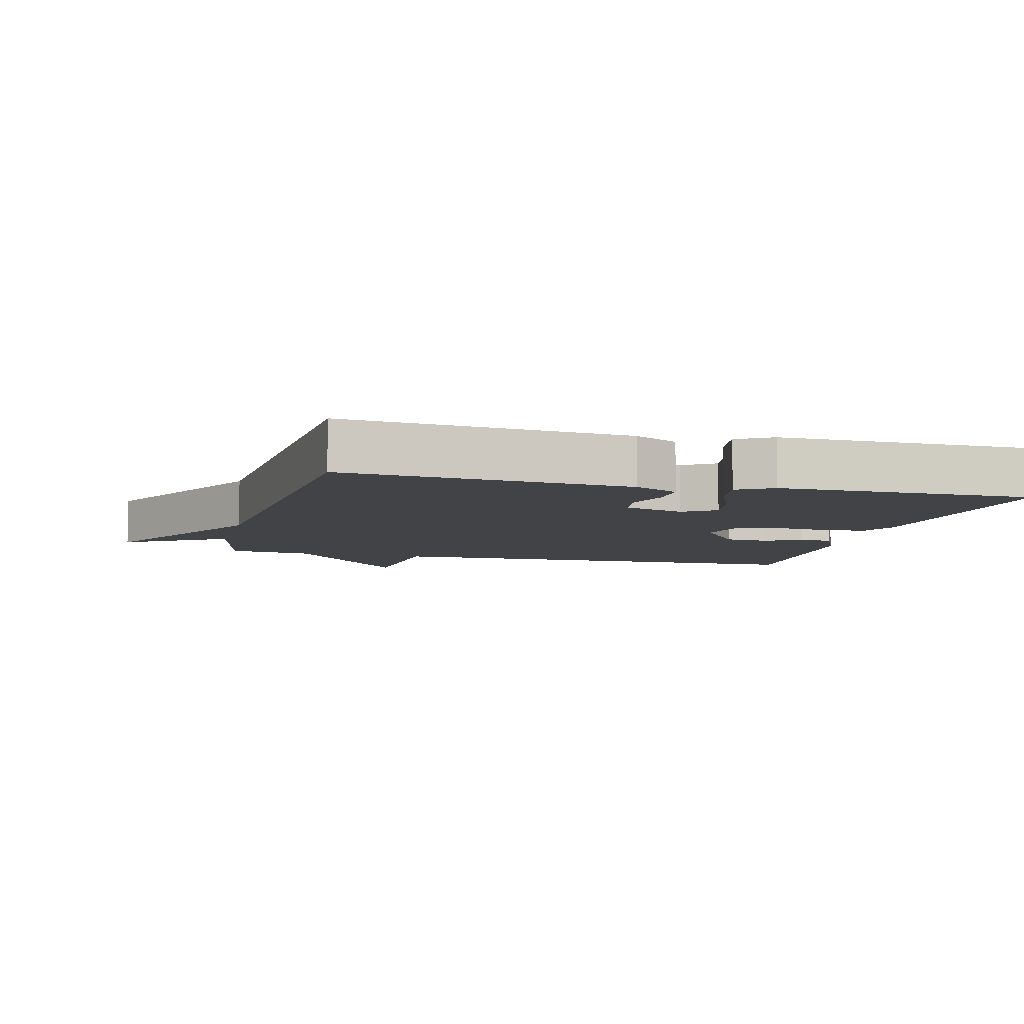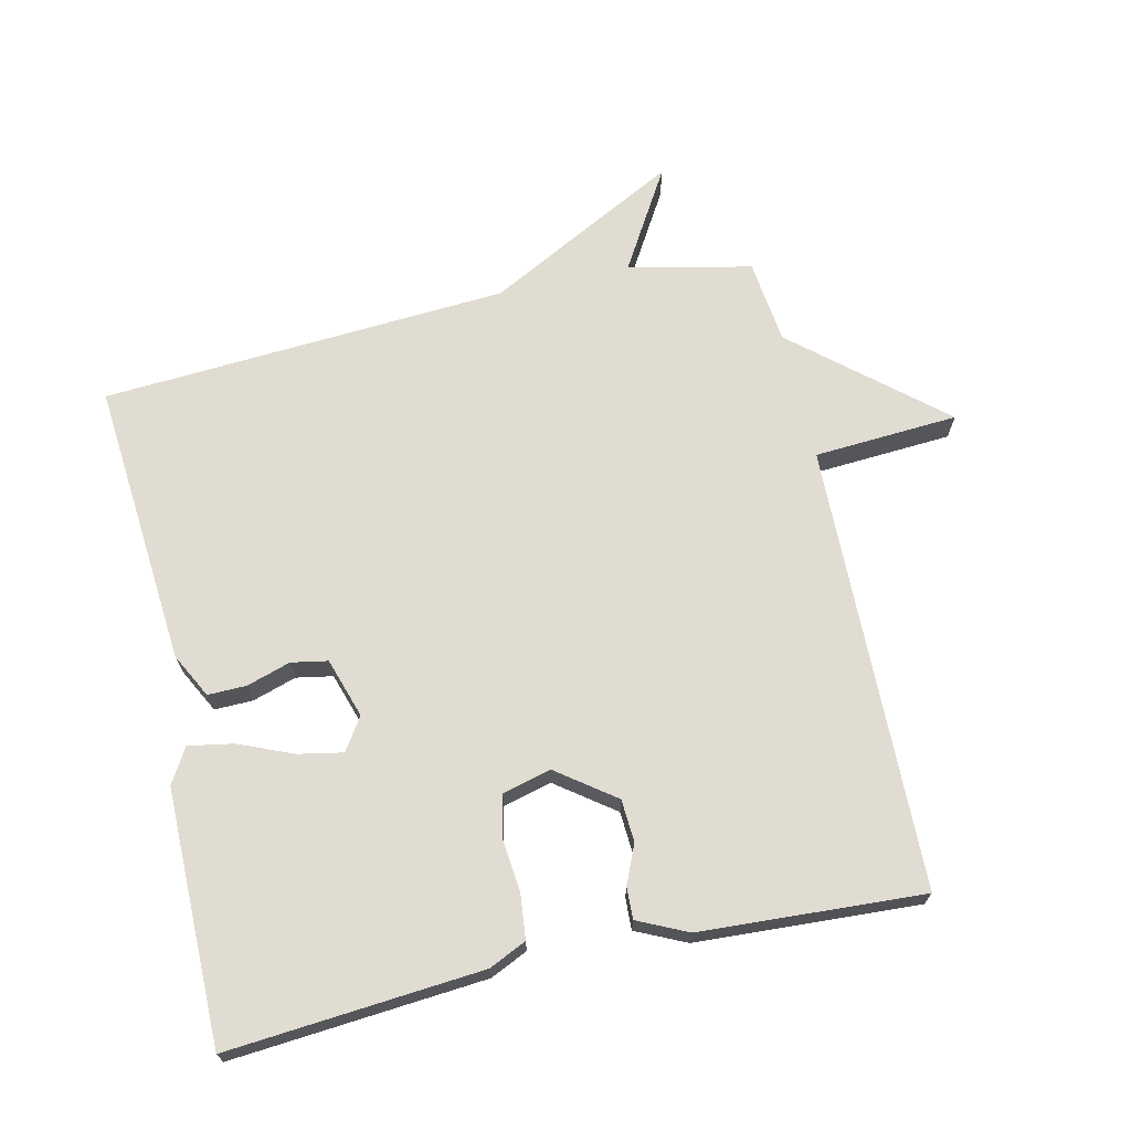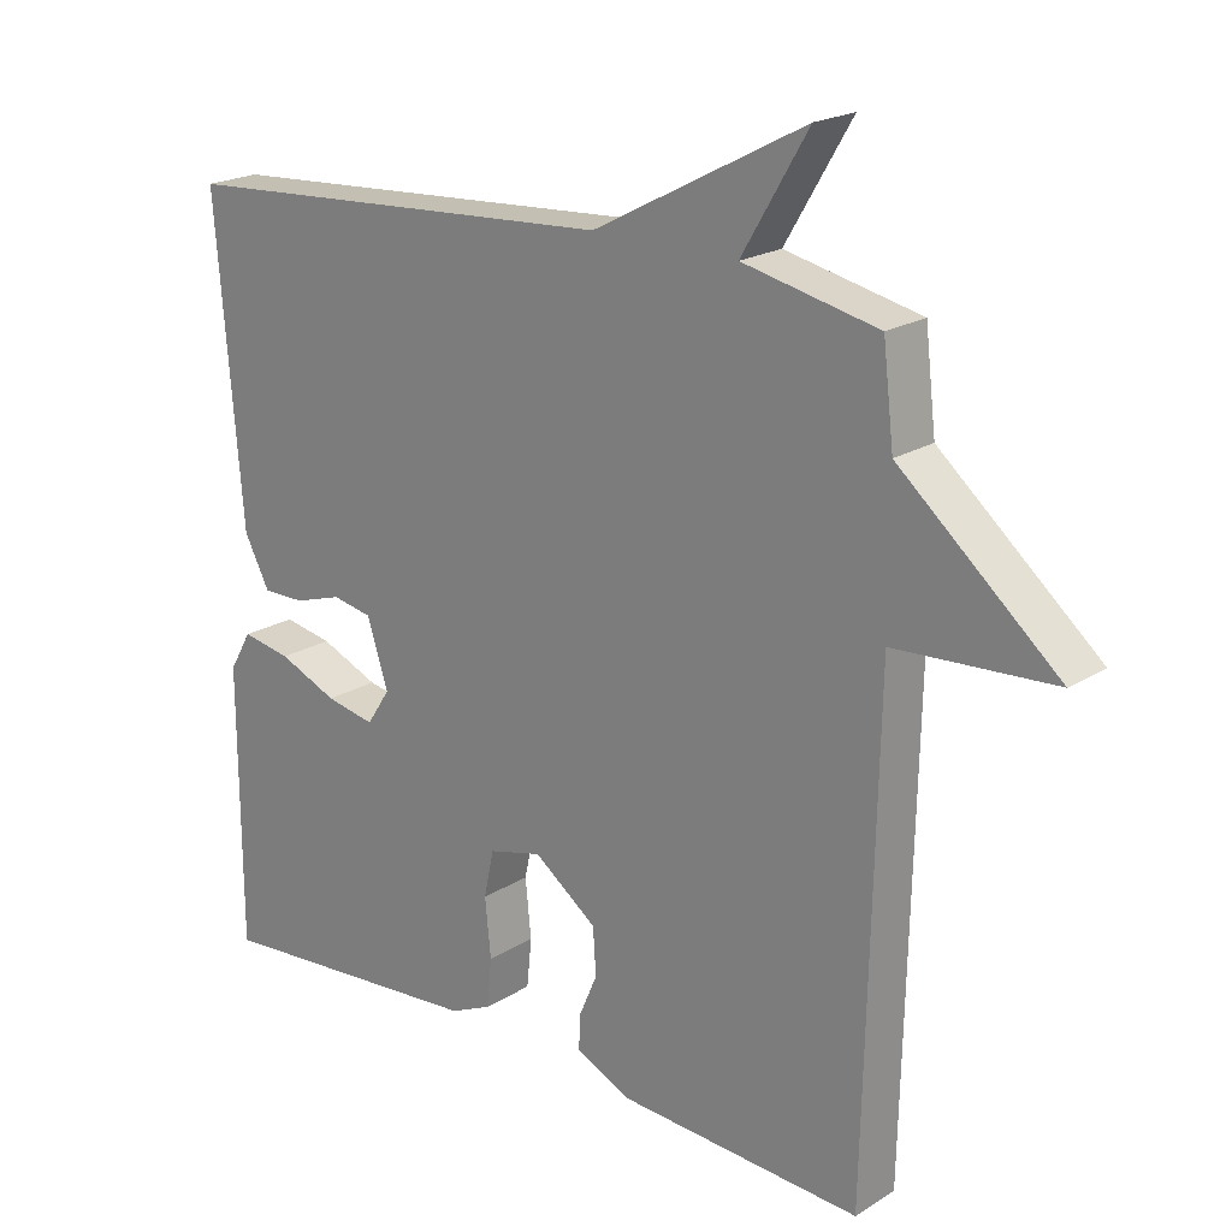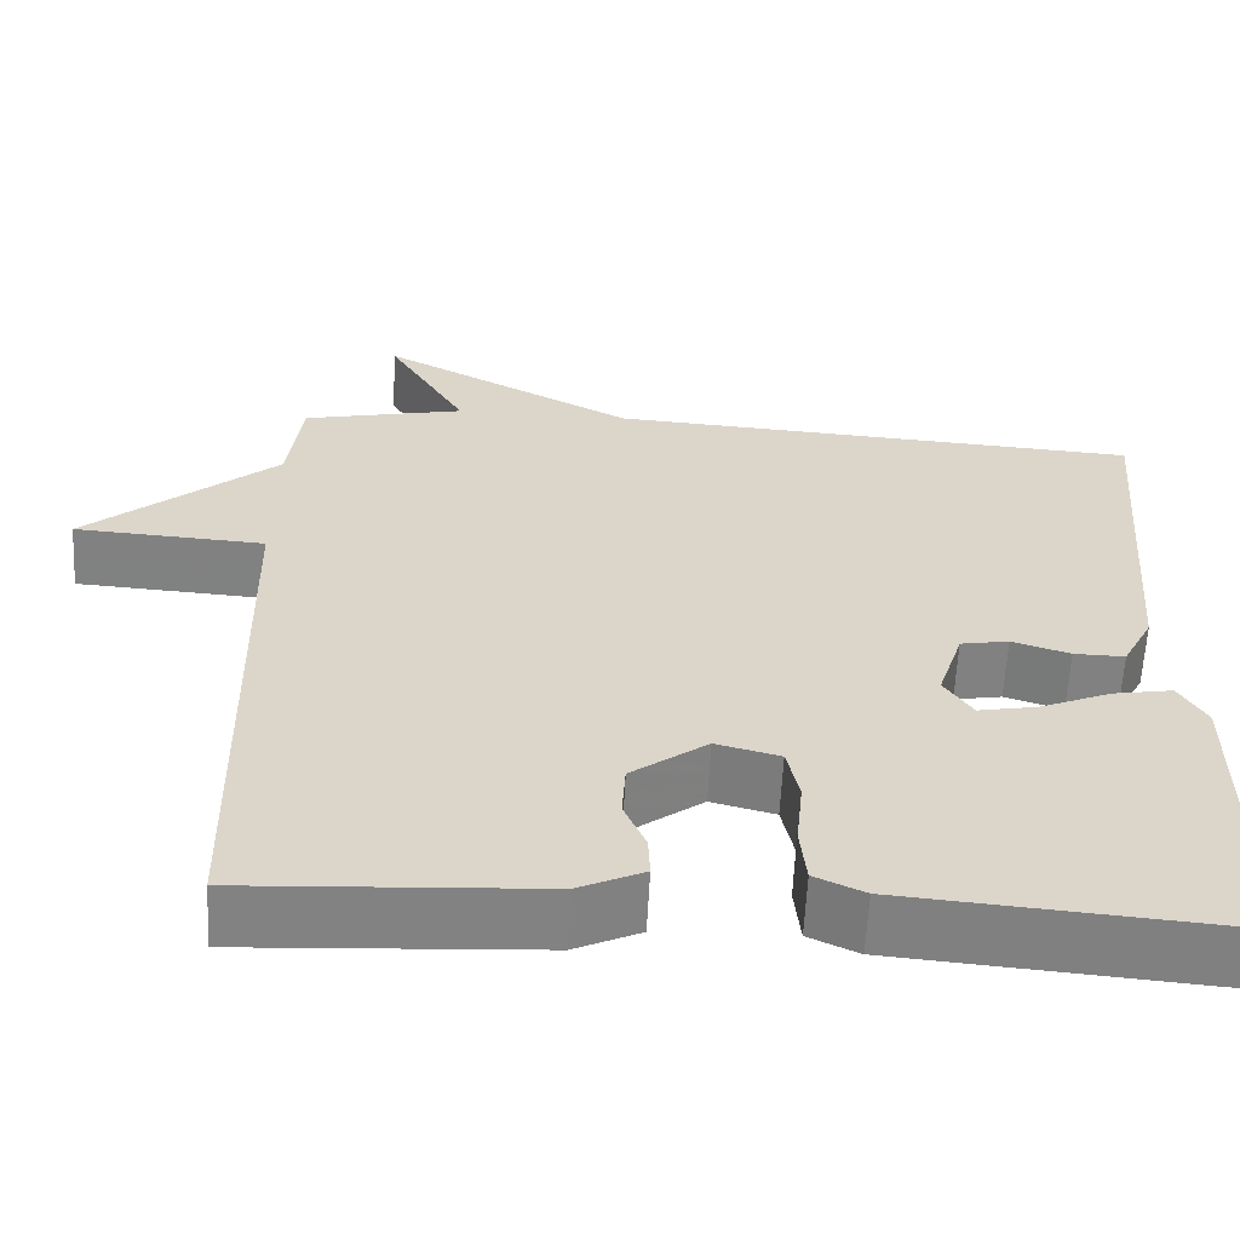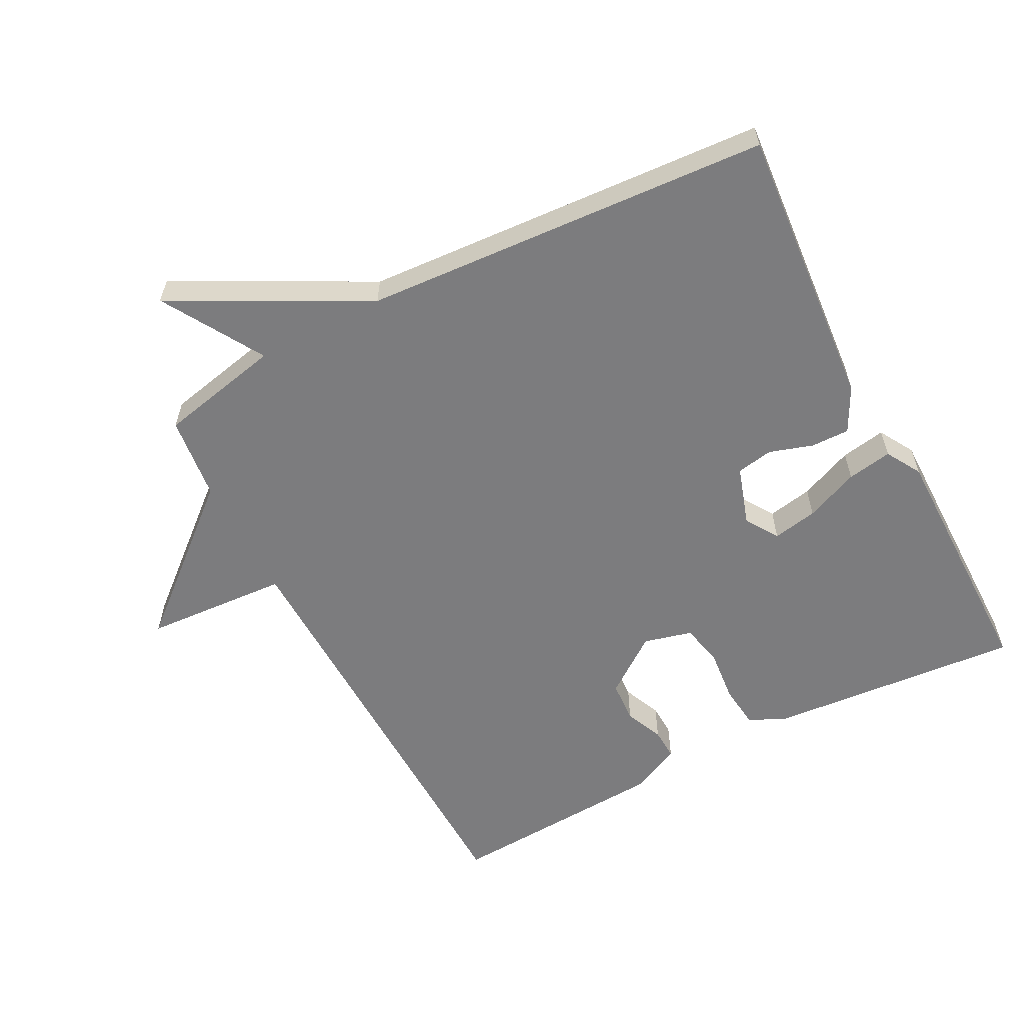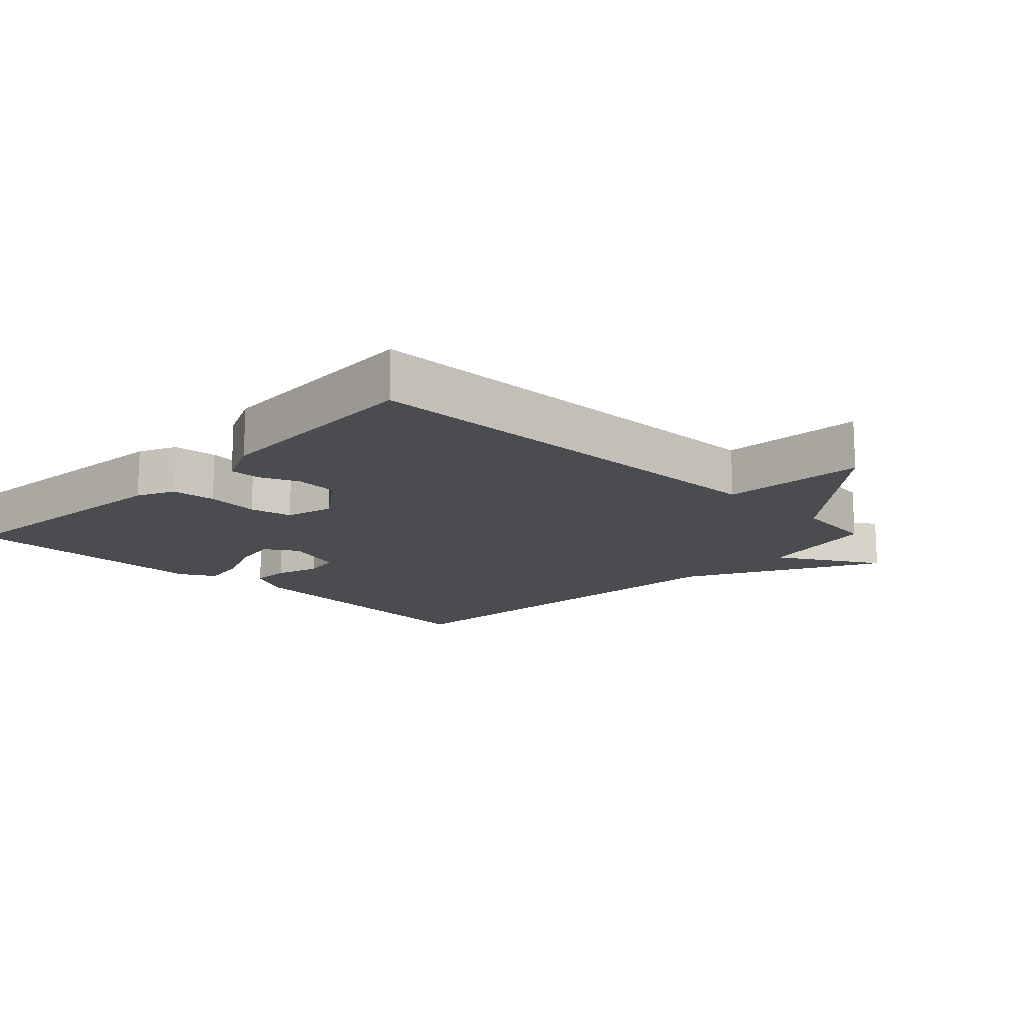
<metadata>
{"format":"obj","ext":"obj","renderer":"f3d","projection":"perspective","resolution":1024,"background":"white","views":[{"elev":-7.1,"azim":75.6,"up":"+Y"},{"elev":69.0,"azim":167.3,"up":"+Y"},{"elev":20.6,"azim":-138.1,"up":"+Z"},{"elev":-60.6,"azim":-2.9,"up":"+Z"},{"elev":-58.9,"azim":27.6,"up":"+Y"},{"elev":-15.0,"azim":-134.3,"up":"+Y"}]}
</metadata>
<code>
v 0.5 0.07 0.5
v 0.464 0.07 0.07
v 0.429 0.07 0.003
v 0.371 0.07 0.004
v 0.305 0.07 0.025
v 0.25 0.07 0.015
v 0.221 0.07 -0.075
v 0.253 0.07 -0.124
v 0.321 0.07 -0.111
v 0.402 0.07 -0.077
v 0.47 0.07 -0.065
v 0.501 0.07 -0.118
v 0.5 0.07 -0.5
v 0.118 0.07 -0.468
v 0.061 0.07 -0.442
v 0.054 0.07 -0.375
v 0.062 0.07 -0.295
v 0.048 0.07 -0.231
v -0.025 0.07 -0.212
v -0.112 0.07 -0.276
v -0.116 0.07 -0.34
v -0.091 0.07 -0.398
v -0.089 0.07 -0.446
v -0.164 0.07 -0.481
v -0.5 0.07 -0.5
v -0.515 0.07 0.173
v -0.733 0.07 0.187
v -0.515 0.07 0.373
v -0.5 0.07 0.5
v -0.314 0.07 0.54
v -0.405 0.07 0.693
v -0.114 0.07 0.54
v 0.5 0 0.5
v 0.464 0 0.07
v 0.429 0 0.003
v 0.371 0 0.004
v 0.305 0 0.025
v 0.25 0 0.015
v 0.221 0 -0.075
v 0.253 0 -0.124
v 0.321 0 -0.111
v 0.402 0 -0.077
v 0.47 0 -0.065
v 0.501 0 -0.118
v 0.5 0 -0.5
v 0.118 0 -0.468
v 0.061 0 -0.442
v 0.054 0 -0.375
v 0.062 0 -0.295
v 0.048 0 -0.231
v -0.025 0 -0.212
v -0.112 0 -0.276
v -0.116 0 -0.34
v -0.091 0 -0.398
v -0.089 0 -0.446
v -0.164 0 -0.481
v -0.5 0 -0.5
v -0.515 0 0.173
v -0.733 0 0.187
v -0.515 0 0.373
v -0.5 0 0.5
v -0.314 0 0.54
v -0.405 0 0.693
v -0.114 0 0.54
f 30 31 32
f 3 4 5
f 2 3 5
f 1 2 5
f 32 1 5
f 30 32 5
f 29 30 5
f 28 29 5
f 26 27 28
f 25 26 28
f 24 25 28
f 23 24 28
f 22 23 28
f 21 22 28
f 20 21 28
f 19 20 28
f 18 19 28
f 15 16 17
f 14 15 17
f 13 14 17
f 12 13 17
f 11 12 17
f 10 11 17
f 9 10 17
f 8 9 17 18
f 7 8 18 28
f 28 5 6
f 6 7 28
f 64 63 62
f 37 36 35
f 37 35 34
f 37 34 33
f 37 33 64
f 37 64 62
f 37 62 61
f 37 61 60
f 60 59 58
f 60 58 57
f 60 57 56
f 60 56 55
f 60 55 54
f 60 54 53
f 60 53 52
f 60 52 51
f 60 51 50
f 49 48 47
f 49 47 46
f 49 46 45
f 49 45 44
f 49 44 43
f 49 43 42
f 49 42 41
f 50 49 41 40
f 60 50 40 39
f 38 37 60
f 60 39 38
f 1 33 34 2
f 2 34 35 3
f 3 35 36 4
f 4 36 37 5
f 5 37 38 6
f 6 38 39 7
f 7 39 40 8
f 8 40 41 9
f 9 41 42 10
f 10 42 43 11
f 11 43 44 12
f 12 44 45 13
f 13 45 46 14
f 14 46 47 15
f 15 47 48 16
f 16 48 49 17
f 17 49 50 18
f 18 50 51 19
f 19 51 52 20
f 20 52 53 21
f 21 53 54 22
f 22 54 55 23
f 23 55 56 24
f 24 56 57 25
f 25 57 58 26
f 26 58 59 27
f 27 59 60 28
f 28 60 61 29
f 29 61 62 30
f 30 62 63 31
f 31 63 64 32
f 32 64 33 1

</code>
